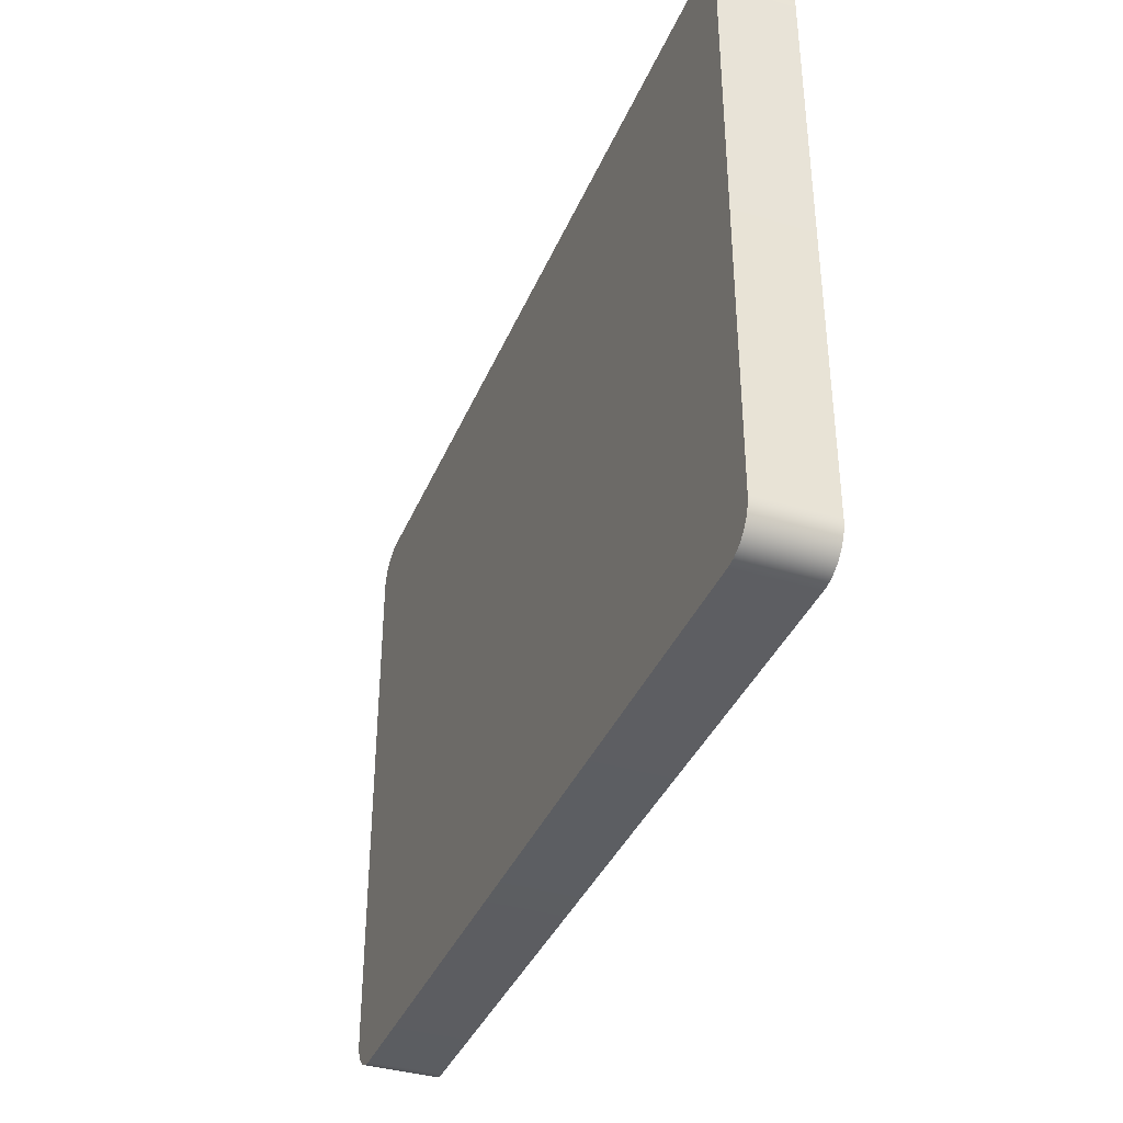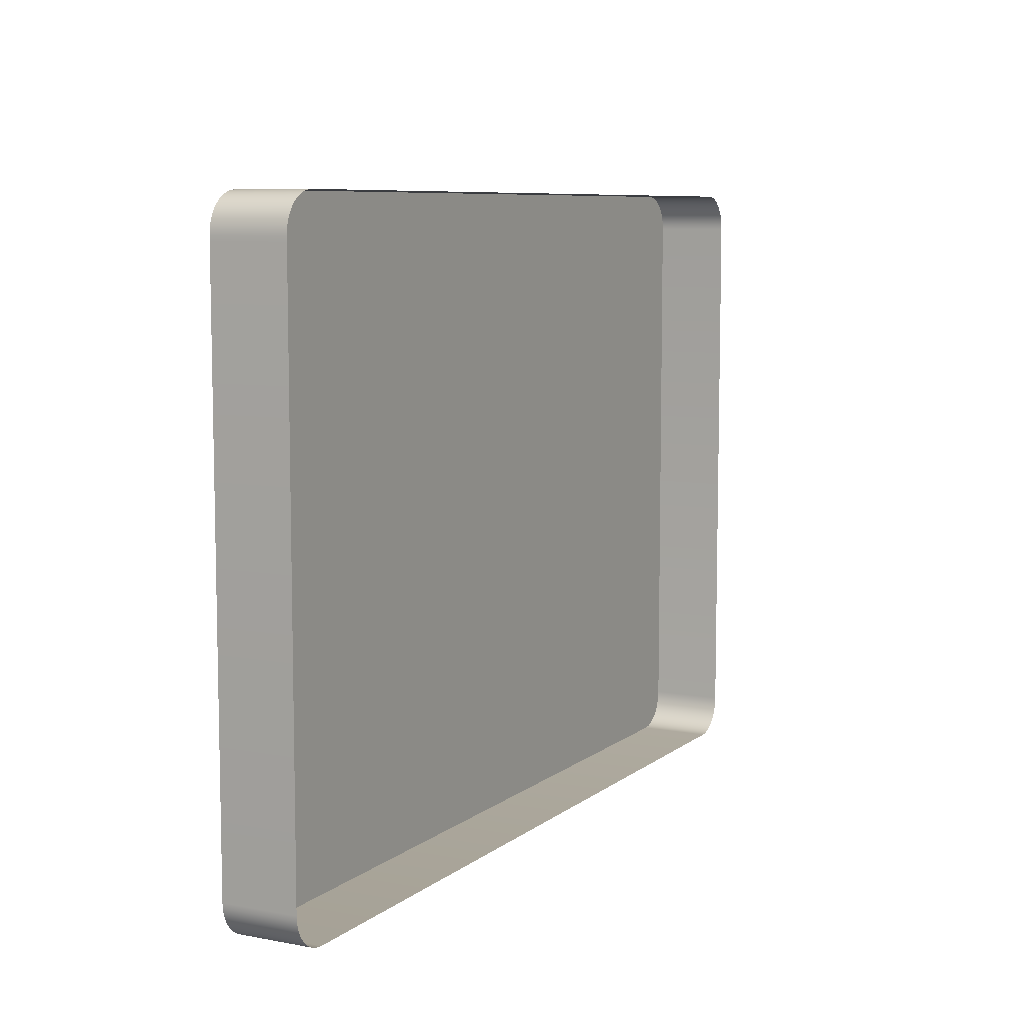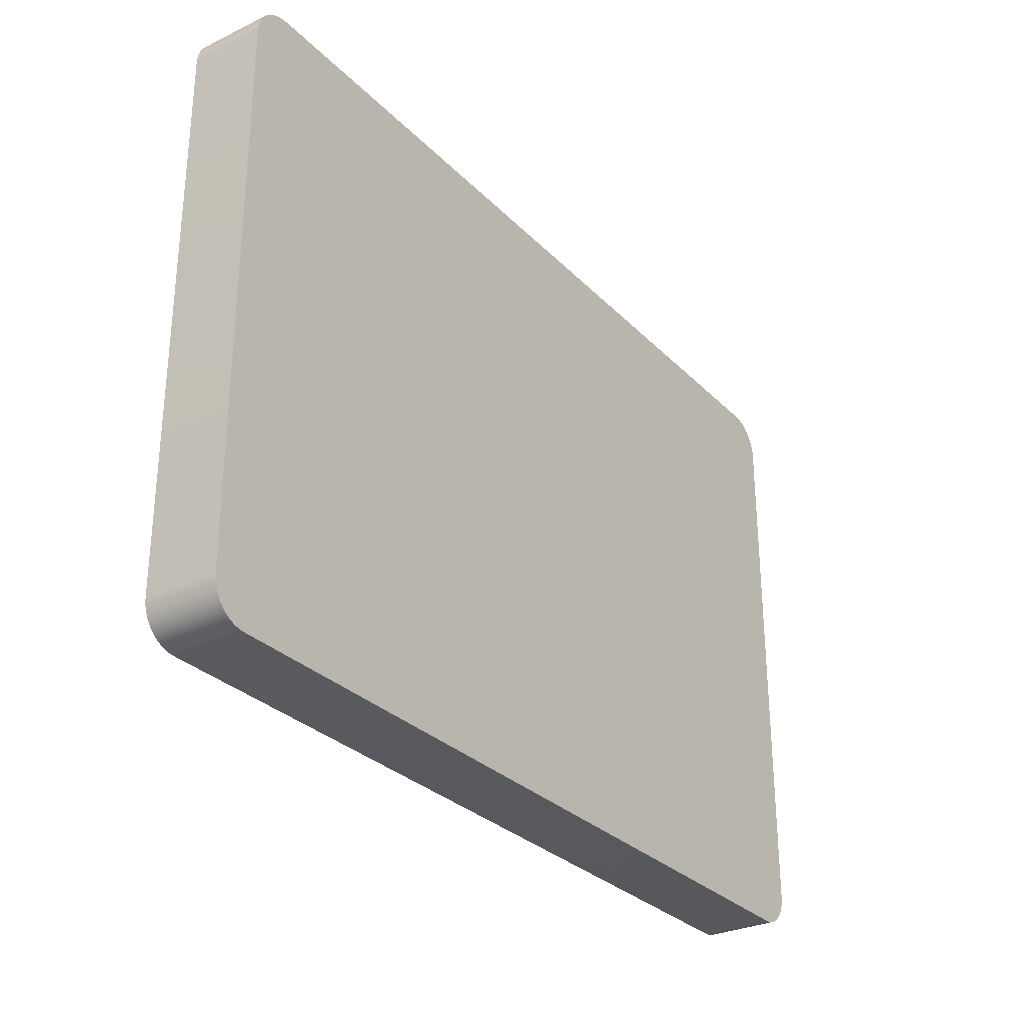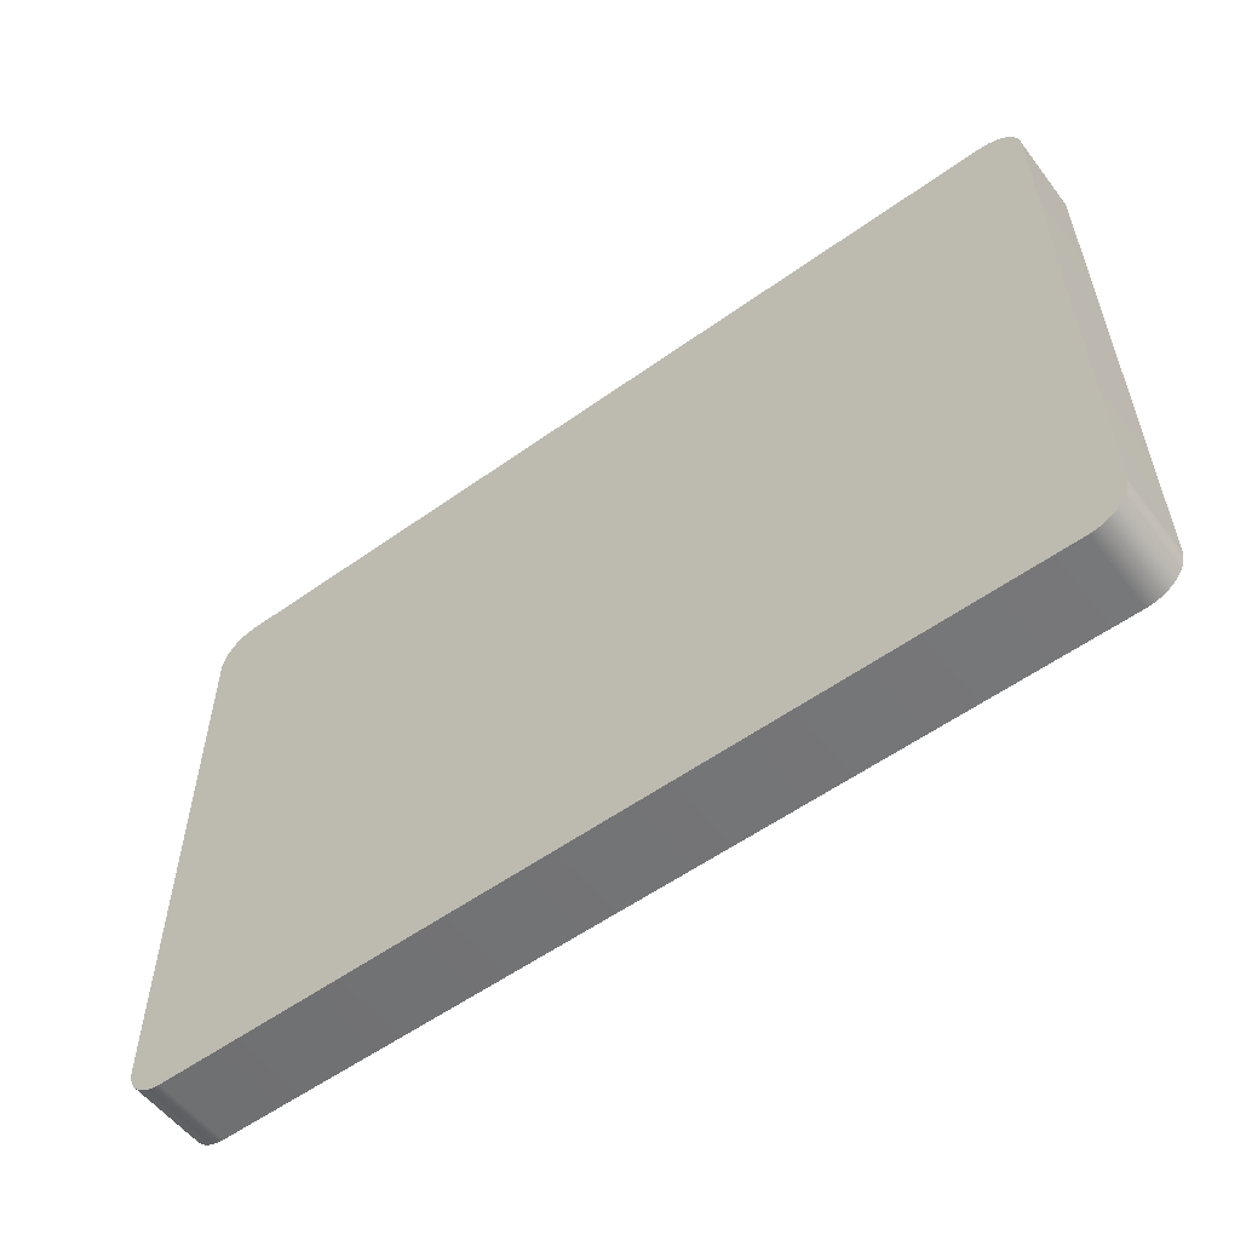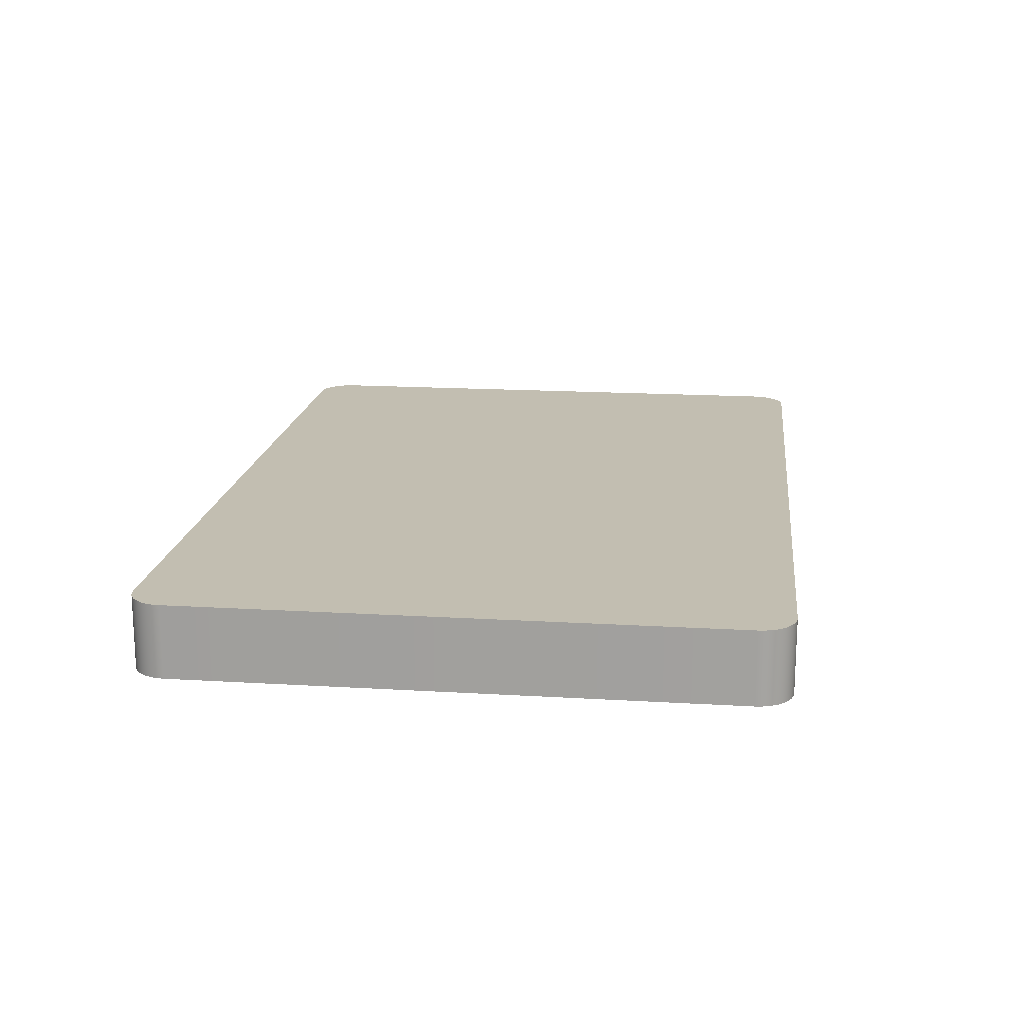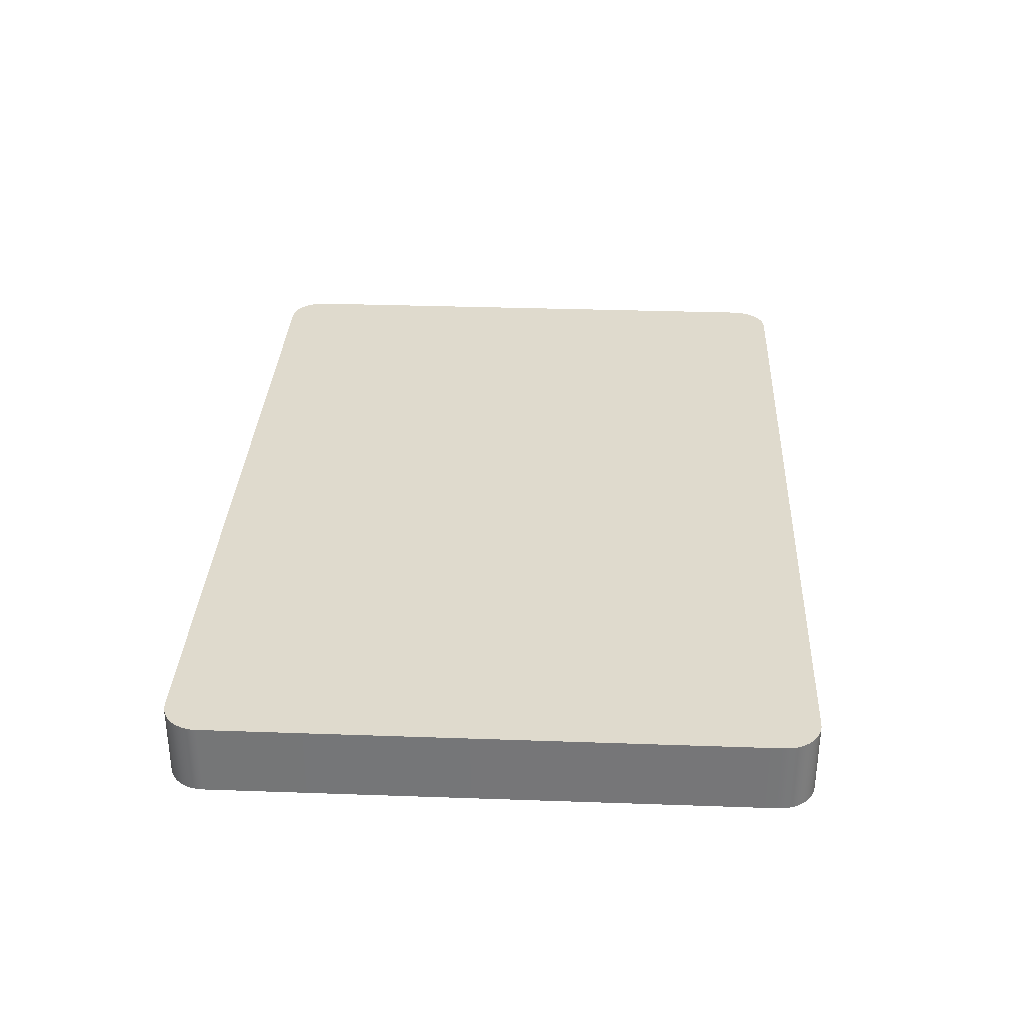
<metadata>
{"format":"obj","ext":"obj","renderer":"f3d","projection":"perspective","resolution":1024,"background":"white","views":[{"elev":-37.6,"azim":-111.1,"up":"+Z"},{"elev":7.9,"azim":-62.4,"up":"+Z"},{"elev":-29.7,"azim":125.0,"up":"+Z"},{"elev":-56.1,"azim":-143.1,"up":"+Z"},{"elev":17.1,"azim":96.9,"up":"+Y"},{"elev":32.7,"azim":-87.2,"up":"+Y"}]}
</metadata>
<code>
o #ID1727
v 0.1348 0.006883 0.166
v 0.1346 0.01121 0.1662
v 0.1346 0.006883 0.1662
v 0.1348 0.01121 0.166
v 0.1349 0.006883 0.1658
v 0.1349 0.01121 0.1658
v 0.08222 0.01121 0.165
v 0.0822 0.01121 0.1644
v 0.0822 0.01121 0.1647
v 0.0822 0.01121 0.1322
v 0.08222 0.01121 0.1319
v 0.08227 0.01121 0.1652
v 0.08227 0.01121 0.1317
v 0.08236 0.01121 0.1655
v 0.08236 0.01121 0.1314
v 0.08249 0.01121 0.1658
v 0.08249 0.01121 0.1311
v 0.08265 0.01121 0.166
v 0.08265 0.01121 0.1309
v 0.08283 0.01121 0.1662
v 0.08283 0.01121 0.1307
v 0.08304 0.01121 0.1664
v 0.08304 0.01121 0.1305
v 0.08328 0.01121 0.1666
v 0.08328 0.01121 0.1304
v 0.08353 0.01121 0.1667
v 0.08353 0.01121 0.1302
v 0.0838 0.01121 0.1668
v 0.0838 0.01121 0.1301
v 0.08408 0.01121 0.1668
v 0.08408 0.01121 0.1301
v 0.08436 0.01121 0.1668
v 0.08436 0.01121 0.1301
v 0.08465 0.01121 0.1668
v 0.133 0.01121 0.1301
v 0.133 0.01121 0.1668
v 0.1333 0.01121 0.1668
v 0.1333 0.01121 0.1301
v 0.1336 0.01121 0.1668
v 0.1336 0.01121 0.1301
v 0.1339 0.01121 0.1667
v 0.1339 0.01121 0.1302
v 0.1341 0.01121 0.1666
v 0.1341 0.01121 0.1304
v 0.1344 0.01121 0.1664
v 0.1344 0.01121 0.1305
v 0.1346 0.01121 0.1662
v 0.1346 0.01121 0.1307
v 0.1348 0.01121 0.166
v 0.1348 0.01121 0.1309
v 0.1349 0.01121 0.1658
v 0.1349 0.01121 0.1311
v 0.135 0.01121 0.1655
v 0.135 0.01121 0.1314
v 0.1351 0.01121 0.1652
v 0.1351 0.01121 0.1317
v 0.1352 0.01121 0.165
v 0.1352 0.01121 0.1319
v 0.1352 0.01121 0.1647
v 0.1352 0.01121 0.1322
v 0.1344 0.006883 0.1664
v 0.1344 0.01121 0.1664
v 0.135 0.006883 0.1655
v 0.135 0.01121 0.1655
v 0.1333 0.01121 0.1668
v 0.133 0.006883 0.1668
v 0.1333 0.006883 0.1668
v 0.133 0.01121 0.1668
v 0.1336 0.01121 0.1668
v 0.1336 0.006883 0.1668
v 0.1339 0.01121 0.1667
v 0.1339 0.006883 0.1667
v 0.1341 0.01121 0.1666
v 0.1341 0.006883 0.1666
v 0.1343 0.006883 0.1665
v 0.1351 0.006883 0.1652
v 0.1351 0.01121 0.1652
v 0.1352 0.006883 0.165
v 0.1352 0.01121 0.165
v 0.1352 0.006883 0.1647
v 0.1352 0.01121 0.1647
v 0.1352 0.006883 0.1322
v 0.1352 0.01121 0.1322
v 0.1352 0.006883 0.1319
v 0.1352 0.01121 0.1319
v 0.1351 0.006883 0.1317
v 0.1351 0.01121 0.1317
v 0.135 0.006883 0.1314
v 0.135 0.01121 0.1314
v 0.1349 0.006883 0.1311
v 0.1349 0.01121 0.1311
v 0.1348 0.006883 0.1309
v 0.1348 0.01121 0.1309
v 0.1346 0.006883 0.1307
v 0.1346 0.01121 0.1307
v 0.1344 0.01121 0.1305
v 0.1344 0.006883 0.1305
v 0.1341 0.01121 0.1304
v 0.1341 0.006883 0.1304
v 0.1339 0.01121 0.1302
v 0.1339 0.006883 0.1302
v 0.1336 0.01121 0.1301
v 0.1336 0.006883 0.1301
v 0.1333 0.01121 0.1301
v 0.1333 0.006883 0.1301
v 0.133 0.01121 0.1301
v 0.133 0.006883 0.1301
v 0.08436 0.01121 0.1301
v 0.08436 0.006883 0.1301
v 0.08408 0.01121 0.1301
v 0.08408 0.006883 0.1301
v 0.0838 0.01121 0.1301
v 0.0838 0.006883 0.1301
v 0.08353 0.01121 0.1302
v 0.08353 0.006883 0.1302
v 0.08328 0.01121 0.1304
v 0.08328 0.006883 0.1304
v 0.08304 0.01121 0.1305
v 0.08304 0.006883 0.1305
v 0.08283 0.01121 0.1307
v 0.08283 0.006883 0.1307
v 0.08265 0.006883 0.1309
v 0.08265 0.01121 0.1309
v 0.08249 0.006883 0.1311
v 0.08249 0.01121 0.1311
v 0.08236 0.006883 0.1314
v 0.08236 0.01121 0.1314
v 0.08227 0.006883 0.1317
v 0.08227 0.01121 0.1317
v 0.08222 0.006883 0.1319
v 0.08222 0.01121 0.1319
v 0.0822 0.006883 0.1322
v 0.0822 0.01121 0.1322
v 0.0822 0.006883 0.1644
v 0.0822 0.01121 0.1644
v 0.0822 0.006883 0.1647
v 0.0822 0.01121 0.1647
v 0.08222 0.006883 0.165
v 0.08222 0.01121 0.165
v 0.08227 0.006883 0.1652
v 0.08227 0.01121 0.1652
v 0.08236 0.006883 0.1655
v 0.08236 0.01121 0.1655
v 0.08249 0.006883 0.1658
v 0.08249 0.01121 0.1658
v 0.08265 0.006883 0.166
v 0.08265 0.01121 0.166
v 0.08283 0.006883 0.1662
v 0.08283 0.01121 0.1662
v 0.08304 0.01121 0.1664
v 0.08304 0.006883 0.1664
v 0.08328 0.01121 0.1666
v 0.08328 0.006883 0.1666
v 0.08353 0.01121 0.1667
v 0.08353 0.006883 0.1667
v 0.0838 0.01121 0.1668
v 0.0838 0.006883 0.1668
v 0.08408 0.01121 0.1668
v 0.08408 0.006883 0.1668
v 0.08436 0.01121 0.1668
v 0.08436 0.006883 0.1668
v 0.08465 0.01121 0.1668
v 0.08465 0.006883 0.1668
f 1 2 3
f 3 2 1
f 2 1 4
f 4 1 2
f 5 4 1
f 1 4 5
f 4 5 6
f 6 5 4
f 7 8 9
f 9 8 7
f 8 7 10
f 10 7 8
f 10 7 11
f 11 7 10
f 11 7 12
f 12 7 11
f 11 12 13
f 13 12 11
f 13 12 14
f 14 12 13
f 13 14 15
f 15 14 13
f 15 14 16
f 16 14 15
f 15 16 17
f 17 16 15
f 17 16 18
f 18 16 17
f 17 18 19
f 19 18 17
f 19 18 20
f 20 18 19
f 19 20 21
f 21 20 19
f 21 20 22
f 22 20 21
f 21 22 23
f 23 22 21
f 23 22 24
f 24 22 23
f 23 24 25
f 25 24 23
f 25 24 26
f 26 24 25
f 25 26 27
f 27 26 25
f 27 26 28
f 28 26 27
f 27 28 29
f 29 28 27
f 29 28 30
f 30 28 29
f 29 30 31
f 31 30 29
f 31 30 32
f 32 30 31
f 31 32 33
f 33 32 31
f 33 32 34
f 34 32 33
f 33 34 35
f 35 34 33
f 35 34 36
f 36 34 35
f 35 36 37
f 37 36 35
f 35 37 38
f 38 37 35
f 38 37 39
f 39 37 38
f 38 39 40
f 40 39 38
f 40 39 41
f 41 39 40
f 40 41 42
f 42 41 40
f 42 41 43
f 43 41 42
f 42 43 44
f 44 43 42
f 44 43 45
f 45 43 44
f 44 45 46
f 46 45 44
f 46 45 47
f 47 45 46
f 46 47 48
f 48 47 46
f 48 47 49
f 49 47 48
f 48 49 50
f 50 49 48
f 50 49 51
f 51 49 50
f 50 51 52
f 52 51 50
f 52 51 53
f 53 51 52
f 52 53 54
f 54 53 52
f 54 53 55
f 55 53 54
f 54 55 56
f 56 55 54
f 56 55 57
f 57 55 56
f 56 57 58
f 58 57 56
f 58 57 59
f 59 57 58
f 58 59 60
f 60 59 58
f 2 61 3
f 3 61 2
f 61 2 62
f 62 2 61
f 63 6 5
f 5 6 63
f 6 63 64
f 64 63 6
f 65 66 67
f 67 66 65
f 66 65 68
f 68 65 66
f 69 67 70
f 70 67 69
f 67 69 65
f 65 69 67
f 71 70 72
f 72 70 71
f 70 71 69
f 69 71 70
f 73 72 74
f 74 72 73
f 72 73 71
f 71 73 72
f 62 75 61
f 61 75 62
f 75 62 74
f 74 62 75
f 74 62 73
f 73 62 74
f 76 64 63
f 63 64 76
f 64 76 77
f 77 76 64
f 78 77 76
f 76 77 78
f 77 78 79
f 79 78 77
f 80 79 78
f 78 79 80
f 79 80 81
f 81 80 79
f 82 81 80
f 80 81 82
f 81 82 83
f 83 82 81
f 84 83 82
f 82 83 84
f 83 84 85
f 85 84 83
f 86 85 84
f 84 85 86
f 85 86 87
f 87 86 85
f 88 87 86
f 86 87 88
f 87 88 89
f 89 88 87
f 90 89 88
f 88 89 90
f 89 90 91
f 91 90 89
f 92 91 90
f 90 91 92
f 91 92 93
f 93 92 91
f 94 93 92
f 92 93 94
f 93 94 95
f 95 94 93
f 96 94 97
f 97 94 96
f 94 96 95
f 95 96 94
f 98 97 99
f 99 97 98
f 97 98 96
f 96 98 97
f 100 99 101
f 101 99 100
f 99 100 98
f 98 100 99
f 102 101 103
f 103 101 102
f 101 102 100
f 100 102 101
f 104 103 105
f 105 103 104
f 103 104 102
f 102 104 103
f 106 105 107
f 107 105 106
f 105 106 104
f 104 106 105
f 108 107 109
f 109 107 108
f 107 108 106
f 106 108 107
f 110 109 111
f 111 109 110
f 109 110 108
f 108 110 109
f 112 111 113
f 113 111 112
f 111 112 110
f 110 112 111
f 114 113 115
f 115 113 114
f 113 114 112
f 112 114 113
f 116 115 117
f 117 115 116
f 115 116 114
f 114 116 115
f 118 117 119
f 119 117 118
f 117 118 116
f 116 118 117
f 120 119 121
f 121 119 120
f 119 120 118
f 118 120 119
f 120 122 123
f 123 122 120
f 122 120 121
f 121 120 122
f 123 124 125
f 125 124 123
f 124 123 122
f 122 123 124
f 125 126 127
f 127 126 125
f 126 125 124
f 124 125 126
f 127 128 129
f 129 128 127
f 128 127 126
f 126 127 128
f 129 130 131
f 131 130 129
f 130 129 128
f 128 129 130
f 131 132 133
f 133 132 131
f 132 131 130
f 130 131 132
f 133 134 135
f 135 134 133
f 134 133 132
f 132 133 134
f 135 136 137
f 137 136 135
f 136 135 134
f 134 135 136
f 137 138 139
f 139 138 137
f 138 137 136
f 136 137 138
f 139 140 141
f 141 140 139
f 140 139 138
f 138 139 140
f 141 142 143
f 143 142 141
f 142 141 140
f 140 141 142
f 143 144 145
f 145 144 143
f 144 143 142
f 142 143 144
f 145 146 147
f 147 146 145
f 146 145 144
f 144 145 146
f 147 148 149
f 149 148 147
f 148 147 146
f 146 147 148
f 150 148 151
f 151 148 150
f 148 150 149
f 149 150 148
f 152 151 153
f 153 151 152
f 151 152 150
f 150 152 151
f 154 153 155
f 155 153 154
f 153 154 152
f 152 154 153
f 156 155 157
f 157 155 156
f 155 156 154
f 154 156 155
f 158 157 159
f 159 157 158
f 157 158 156
f 156 158 157
f 160 159 161
f 161 159 160
f 159 160 158
f 158 160 159
f 162 161 163
f 163 161 162
f 161 162 160
f 160 162 161
f 68 163 66
f 66 163 68
f 163 68 162
f 162 68 163

</code>
